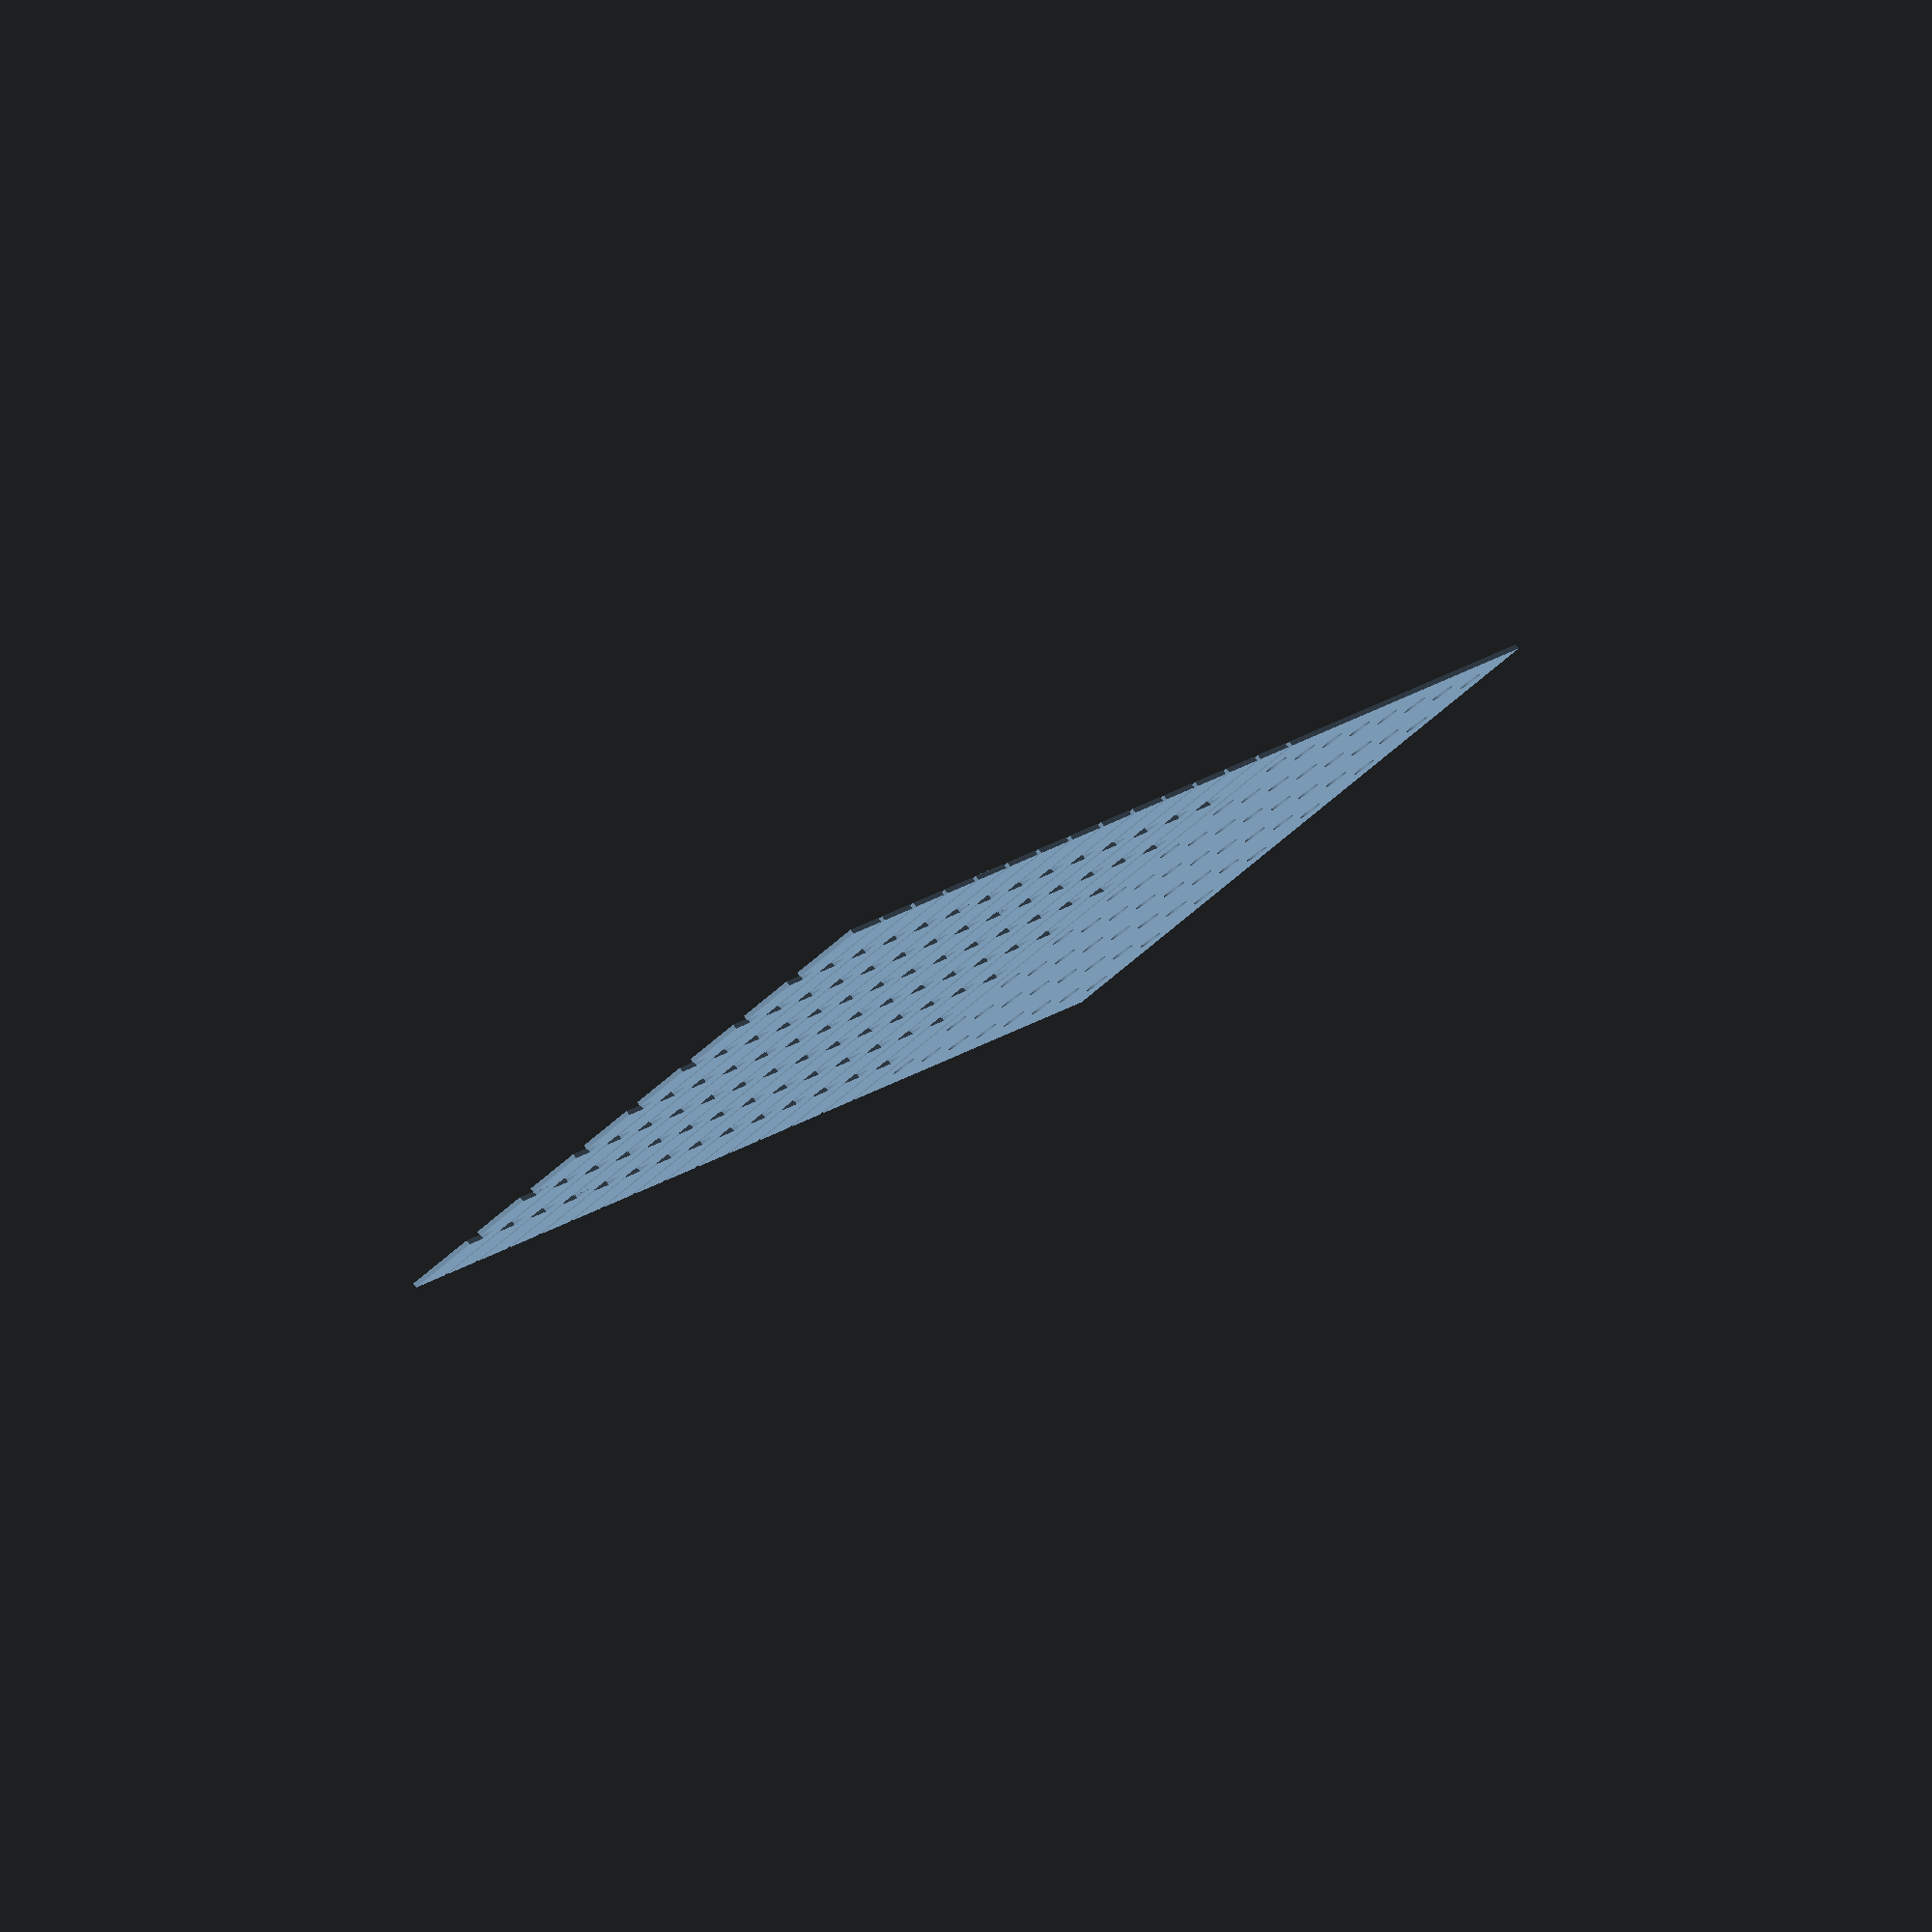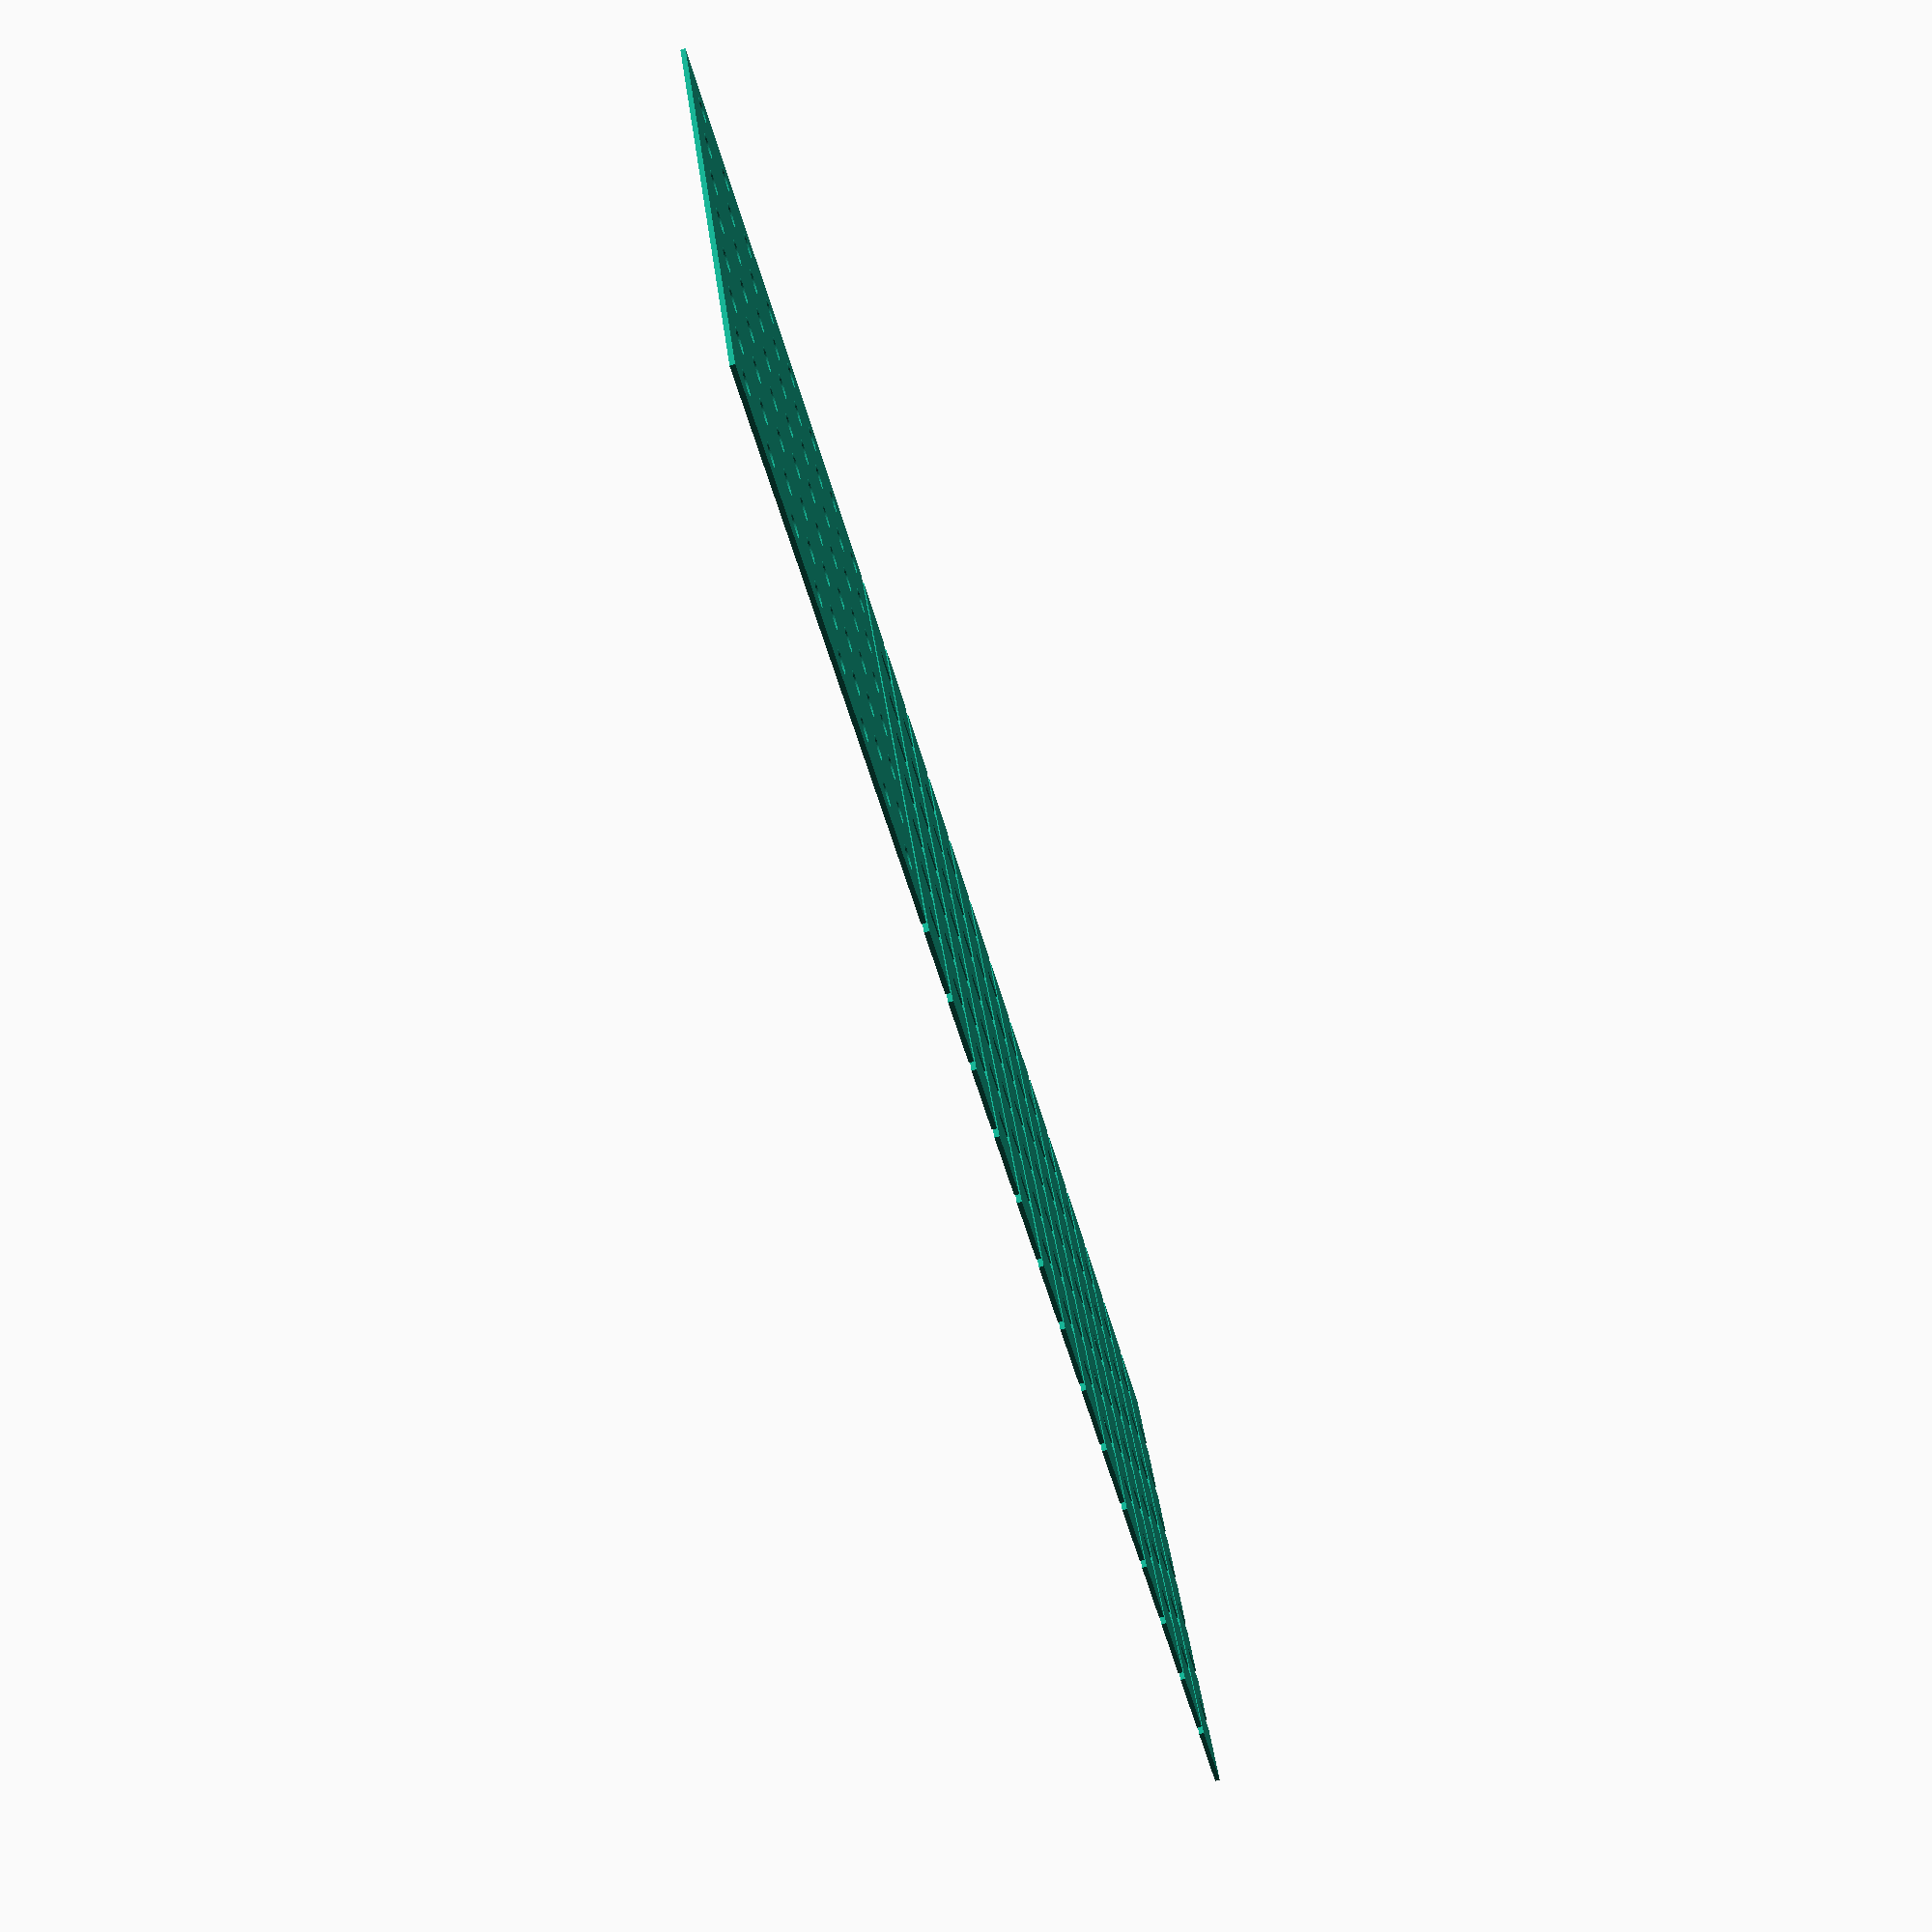
<openscad>
spacing = 15;
cubeHeight = 15;
width = (spacing * 8);
height = (spacing * 8);

//3dModel();
export();

module export()
{
    projection() 
        base ();
    
    for ( s = [0:13] )
        translate( [ 0, -7 - (s *(cubeHeight+2)), 0] ) dxfTab();
}

module 3dModel()
{
    base();
    tabs();
}

module base()
{
difference()
{
translate( [-(spacing/2)-1.5, -(spacing/2)-1.5, 1] ) cube( [width+3, height+3, 3] );

for (y = [0:7] )
for(x = [0:7] )
{
 translate( [(x * spacing), (y * spacing), 0] ) cylinder( r = 2.5, h = 8, $fn = 64 );
}
}

}


module tabs()
{
// tabs
cubeHeight = 15;

translate( [-spacing/2, -spacing/2, 4] )
{
    for ( x = [0:6] )
        translate( [(x * (spacing))-1.5 + spacing, -1.5, 0] ) cube( [3, width+3, cubeHeight] );
}

translate( [-spacing/2, -spacing/2, 4] )
{
    for ( y = [0:6] )
        translate( [-1.5, (y * (spacing))-1.5 + spacing, 0] ) cube( [width+3, 3, cubeHeight] );
}
}


module dxfTab()
{
projection ( )
rotate([90, 0, 0] )
difference()
{

translate( [-spacing/2, -spacing/2, 4] )
{
    for ( y = [0:0] )
        translate( [-1.5, (y * (spacing))-1.5 + spacing, 0] ) cube( [width+3, 3, cubeHeight] );
}

translate( [-spacing/2, -spacing/2, 4 + (cubeHeight/2)] )
{
    for ( x = [0:6] )
        translate( [(x * (spacing))-1.5 + spacing, -1.5, 0] ) cube( [3, width+3, cubeHeight] );
}

}
}
</openscad>
<views>
elev=97.2 azim=27.4 roll=36.3 proj=o view=solid
elev=77.0 azim=114.0 roll=106.4 proj=p view=wireframe
</views>
